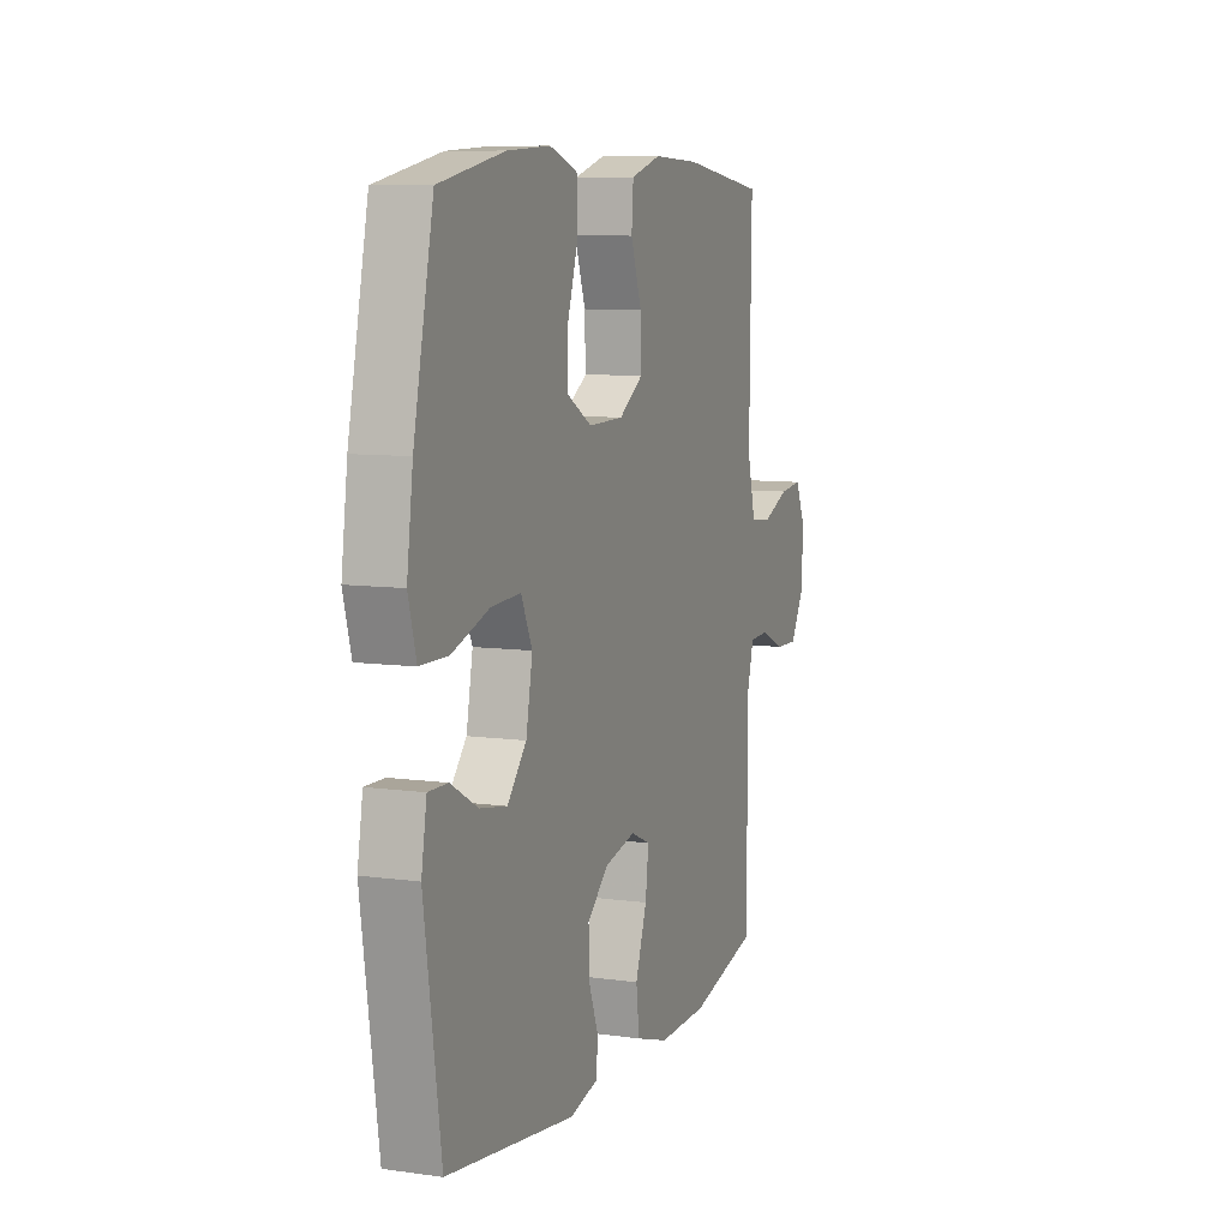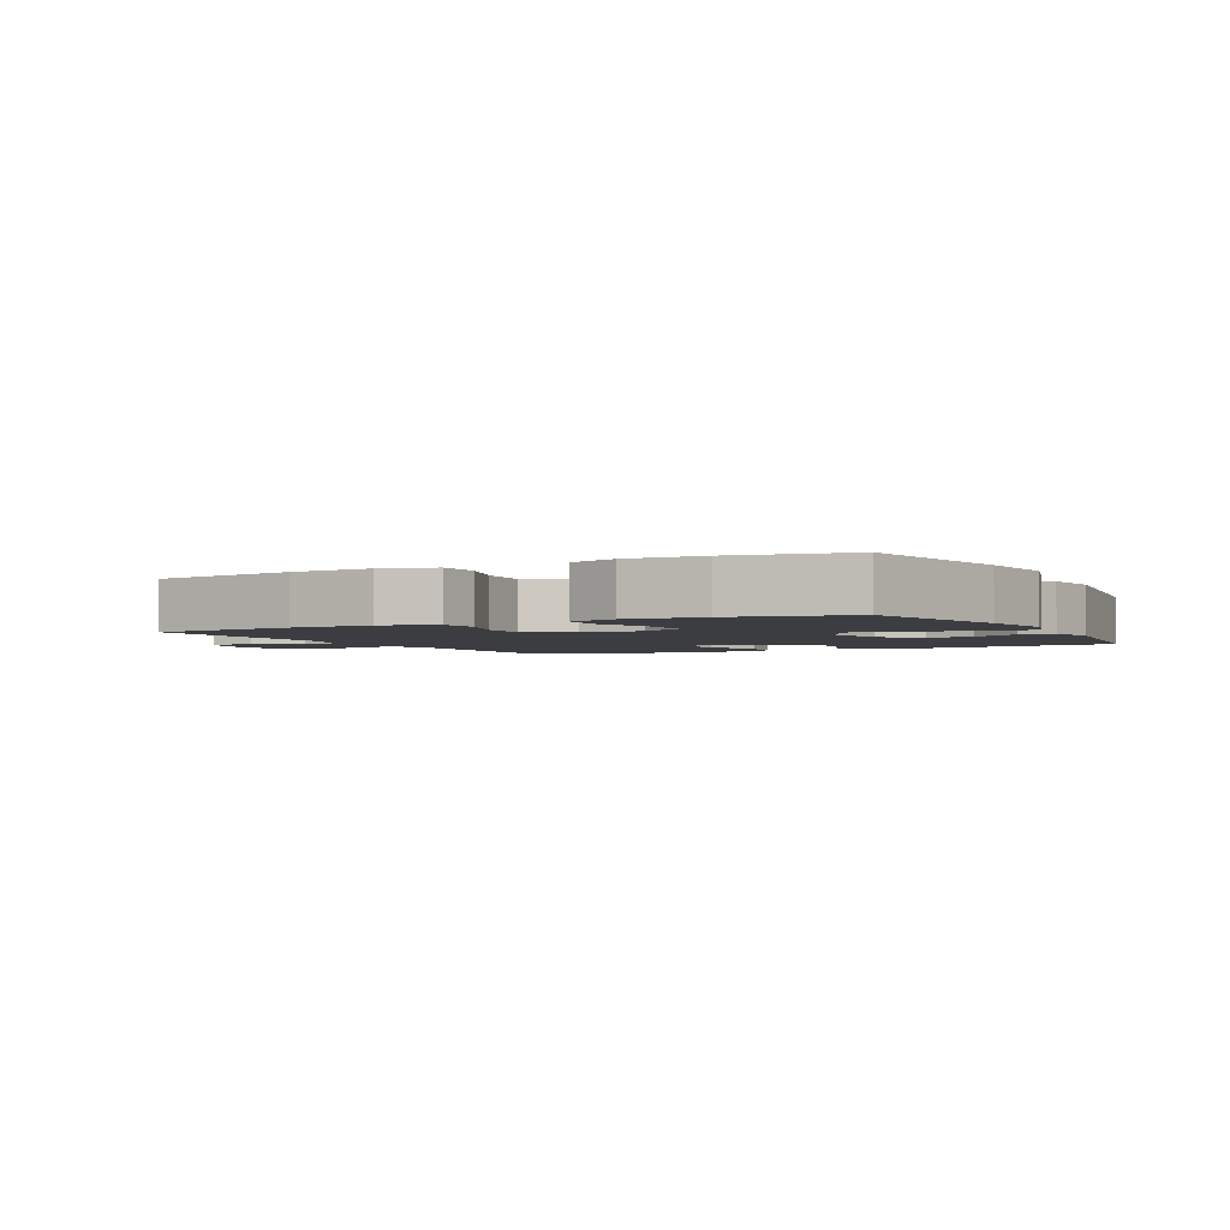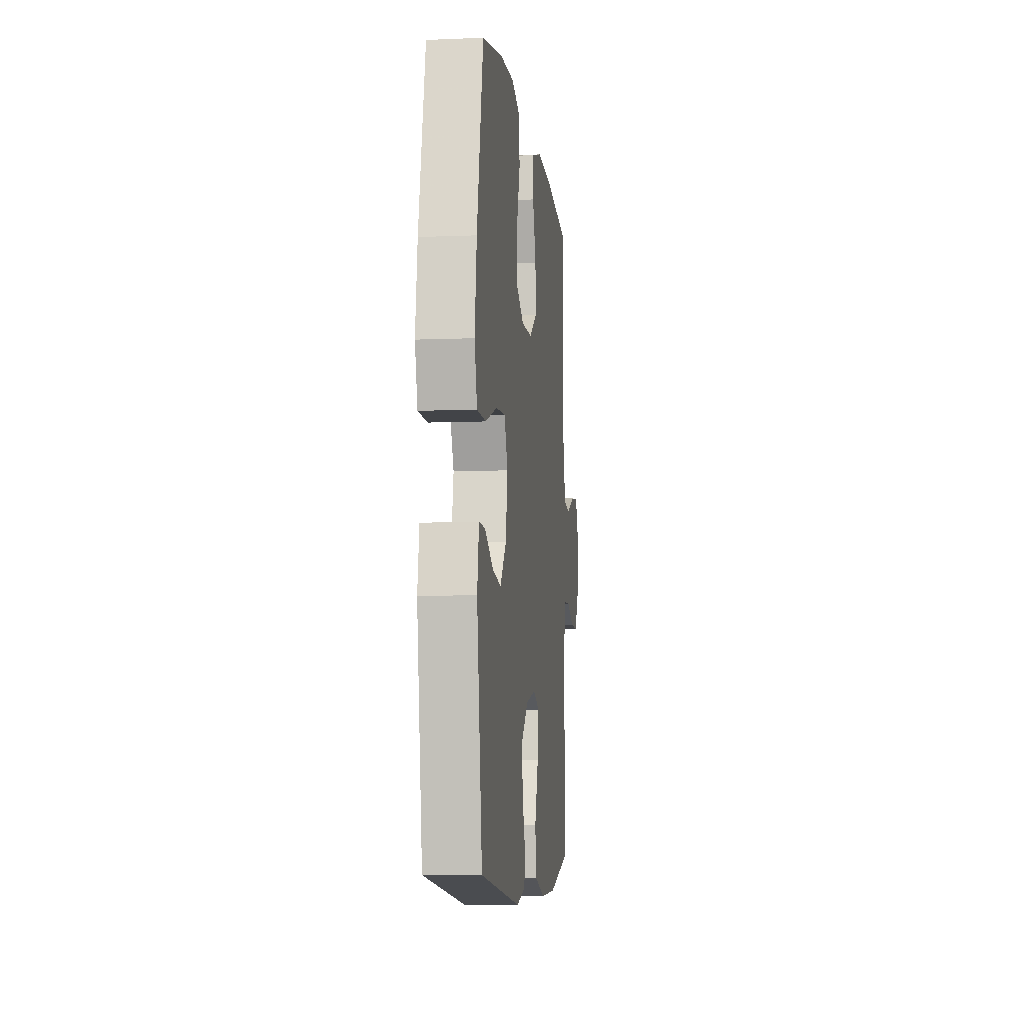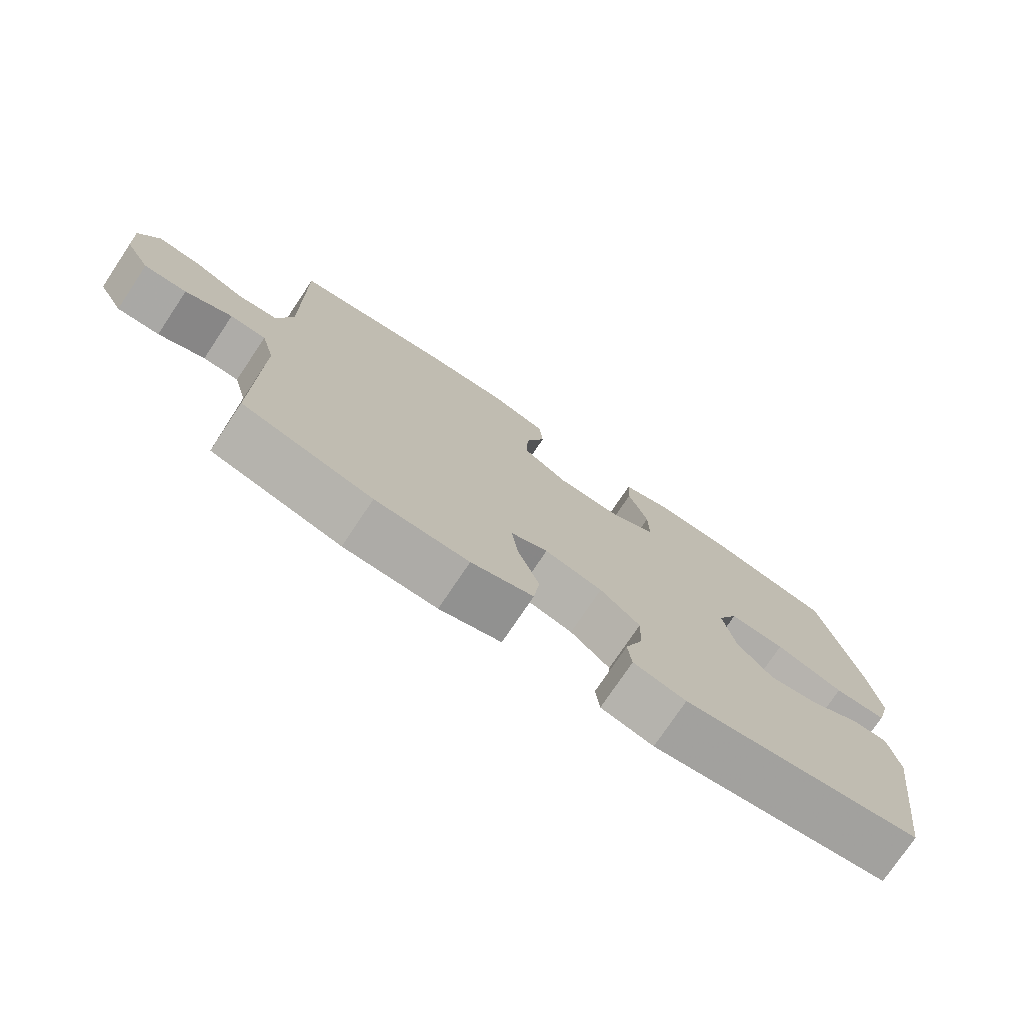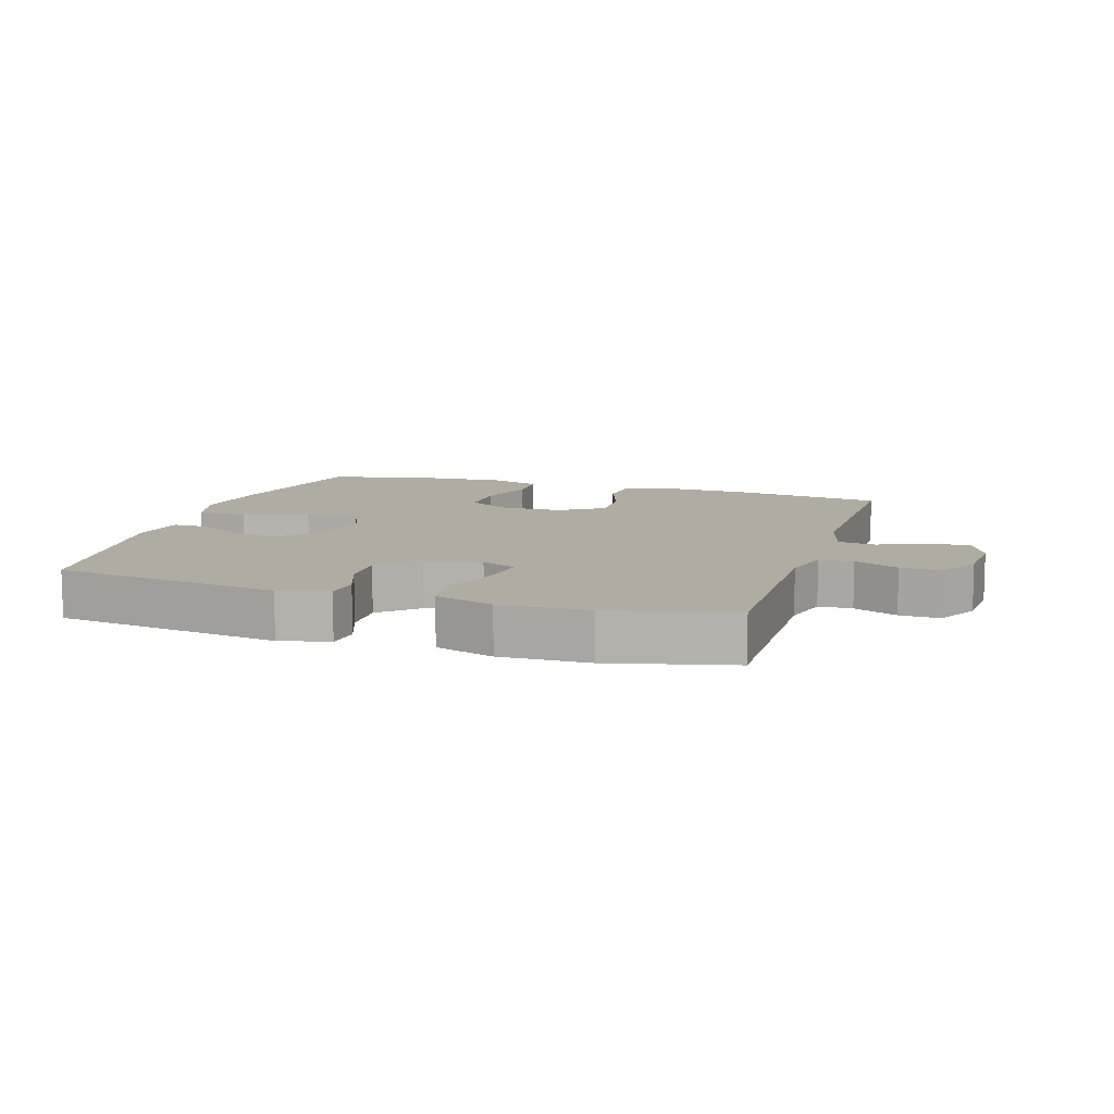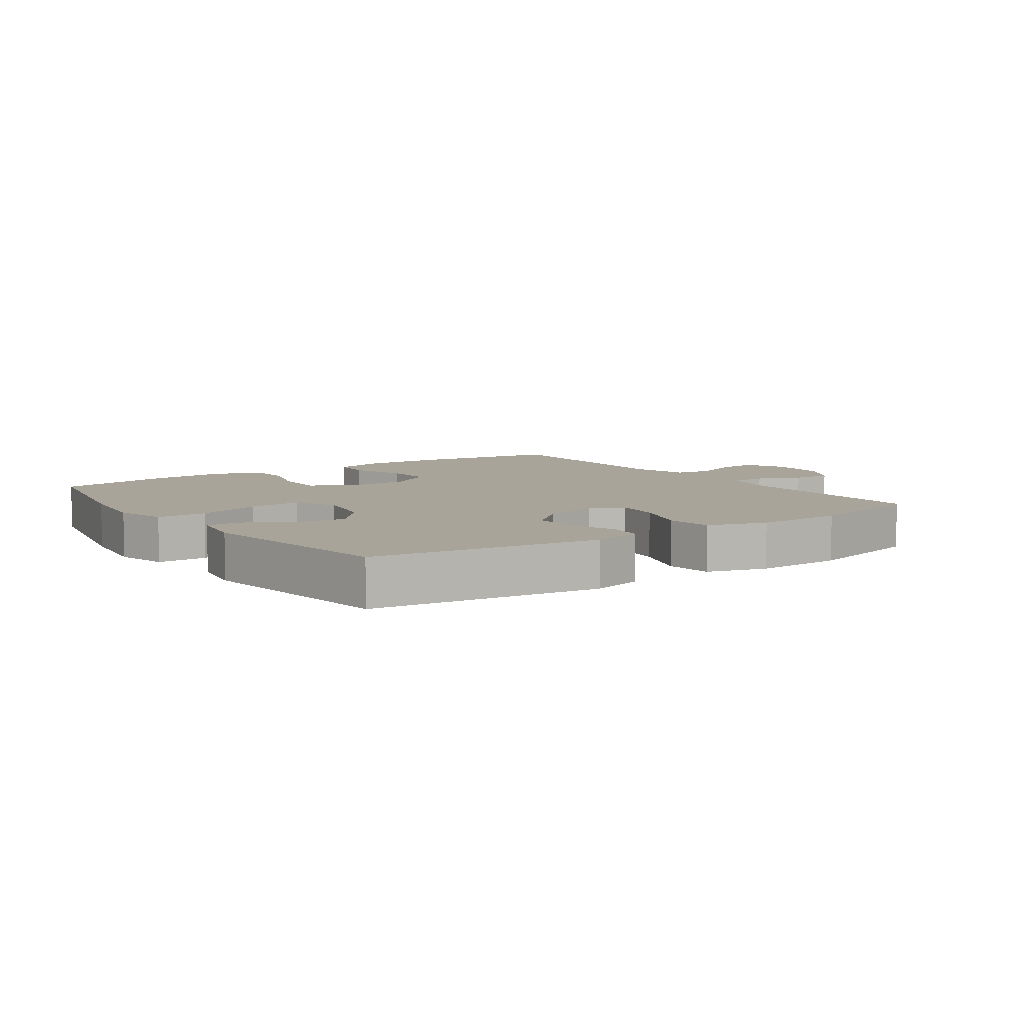
<metadata>
{"format":"obj","ext":"obj","renderer":"f3d","projection":"perspective","resolution":1024,"background":"white","views":[{"elev":8.5,"azim":110.7,"up":"+Z"},{"elev":-2.8,"azim":27.5,"up":"+Y"},{"elev":-7.2,"azim":96.8,"up":"+Z"},{"elev":-75.9,"azim":-33.8,"up":"+Z"},{"elev":10.2,"azim":-162.6,"up":"+Y"},{"elev":7.3,"azim":144.9,"up":"+Y"}]}
</metadata>
<code>
v 0.5 0.07 -0.5
v 0.145 0.07 -0.549
v 0.067 0.07 -0.53
v 0.061 0.07 -0.478
v 0.088 0.07 -0.406
v 0.09 0.07 -0.334
v 0.031 0.07 -0.281
v -0.055 0.07 -0.261
v -0.11 0.07 -0.285
v -0.101 0.07 -0.357
v -0.069 0.07 -0.448
v -0.078 0.07 -0.521
v -0.17 0.07 -0.55
v -0.308 0.07 -0.547
v -0.5 0.07 -0.5
v -0.497 0.07 -0.17
v -0.517 0.07 -0.096
v -0.57 0.07 -0.094
v -0.639 0.07 -0.124
v -0.702 0.07 -0.126
v -0.739 0.07 -0.061
v -0.745 0.07 0.033
v -0.716 0.07 0.097
v -0.652 0.07 0.09
v -0.577 0.07 0.059
v -0.518 0.07 0.066
v -0.495 0.07 0.155
v -0.5 0.07 0.5
v -0.268 0.07 0.532
v -0.139 0.07 0.537
v -0.055 0.07 0.512
v -0.05 0.07 0.445
v -0.08 0.07 0.359
v -0.082 0.07 0.282
v -0.015 0.07 0.238
v 0.082 0.07 0.236
v 0.15 0.07 0.275
v 0.149 0.07 0.355
v 0.12 0.07 0.446
v 0.123 0.07 0.517
v 0.2 0.07 0.543
v 0.319 0.07 0.536
v 0.5 0.07 0.5
v 0.555 0.07 0.242
v 0.572 0.07 0.116
v 0.55 0.07 0.036
v 0.472 0.07 0.035
v 0.37 0.07 0.069
v 0.287 0.07 0.074
v 0.256 0.07 0.007
v 0.274 0.07 -0.088
v 0.327 0.07 -0.149
v 0.402 0.07 -0.136
v 0.477 0.07 -0.094
v 0.531 0.07 -0.093
v 0.546 0.07 -0.18
v 0.5 0 -0.5
v 0.145 0 -0.549
v 0.067 0 -0.53
v 0.061 0 -0.478
v 0.088 0 -0.406
v 0.09 0 -0.334
v 0.031 0 -0.281
v -0.055 0 -0.261
v -0.11 0 -0.285
v -0.101 0 -0.357
v -0.069 0 -0.448
v -0.078 0 -0.521
v -0.17 0 -0.55
v -0.308 0 -0.547
v -0.5 0 -0.5
v -0.497 0 -0.17
v -0.517 0 -0.096
v -0.57 0 -0.094
v -0.639 0 -0.124
v -0.702 0 -0.126
v -0.739 0 -0.061
v -0.745 0 0.033
v -0.716 0 0.097
v -0.652 0 0.09
v -0.577 0 0.059
v -0.518 0 0.066
v -0.495 0 0.155
v -0.5 0 0.5
v -0.268 0 0.532
v -0.139 0 0.537
v -0.055 0 0.512
v -0.05 0 0.445
v -0.08 0 0.359
v -0.082 0 0.282
v -0.015 0 0.238
v 0.082 0 0.236
v 0.15 0 0.275
v 0.149 0 0.355
v 0.12 0 0.446
v 0.123 0 0.517
v 0.2 0 0.543
v 0.319 0 0.536
v 0.5 0 0.5
v 0.555 0 0.242
v 0.572 0 0.116
v 0.55 0 0.036
v 0.472 0 0.035
v 0.37 0 0.069
v 0.287 0 0.074
v 0.256 0 0.007
v 0.274 0 -0.088
v 0.327 0 -0.149
v 0.402 0 -0.136
v 0.477 0 -0.094
v 0.531 0 -0.093
v 0.546 0 -0.18
f 53 54 55 56
f 52 53 56 1
f 51 52 1 2
f 50 51 2 3
f 45 46 47 48
f 45 48 49
f 44 45 49
f 43 44 49
f 42 43 49
f 41 42 49 50
f 38 39 40 41
f 37 38 41 50
f 30 31 32 33
f 30 33 34
f 27 28 29 30
f 26 27 30 34
f 22 23 24 25
f 22 25 26
f 21 22 26
f 18 19 20 21
f 17 18 21 26
f 16 17 26 34
f 10 11 12 13
f 9 10 13 14
f 50 3 4 5
f 50 5 6
f 36 37 50 6
f 35 36 6 7
f 34 35 7 8
f 16 34 8 9
f 9 14 15 16
f 112 111 110 109
f 57 112 109 108
f 58 57 108 107
f 59 58 107 106
f 104 103 102 101
f 105 104 101
f 105 101 100
f 105 100 99
f 105 99 98
f 106 105 98 97
f 97 96 95 94
f 106 97 94 93
f 89 88 87 86
f 90 89 86
f 86 85 84 83
f 90 86 83 82
f 81 80 79 78
f 82 81 78
f 82 78 77
f 77 76 75 74
f 82 77 74 73
f 90 82 73 72
f 69 68 67 66
f 70 69 66 65
f 61 60 59 106
f 62 61 106
f 62 106 93 92
f 63 62 92 91
f 64 63 91 90
f 65 64 90 72
f 72 71 70 65
f 1 57 58 2
f 2 58 59 3
f 3 59 60 4
f 4 60 61 5
f 5 61 62 6
f 6 62 63 7
f 7 63 64 8
f 8 64 65 9
f 9 65 66 10
f 10 66 67 11
f 11 67 68 12
f 12 68 69 13
f 13 69 70 14
f 14 70 71 15
f 15 71 72 16
f 16 72 73 17
f 17 73 74 18
f 18 74 75 19
f 19 75 76 20
f 20 76 77 21
f 21 77 78 22
f 22 78 79 23
f 23 79 80 24
f 24 80 81 25
f 25 81 82 26
f 26 82 83 27
f 27 83 84 28
f 28 84 85 29
f 29 85 86 30
f 30 86 87 31
f 31 87 88 32
f 32 88 89 33
f 33 89 90 34
f 34 90 91 35
f 35 91 92 36
f 36 92 93 37
f 37 93 94 38
f 38 94 95 39
f 39 95 96 40
f 40 96 97 41
f 41 97 98 42
f 42 98 99 43
f 43 99 100 44
f 44 100 101 45
f 45 101 102 46
f 46 102 103 47
f 47 103 104 48
f 48 104 105 49
f 49 105 106 50
f 50 106 107 51
f 51 107 108 52
f 52 108 109 53
f 53 109 110 54
f 54 110 111 55
f 55 111 112 56
f 56 112 57 1

</code>
